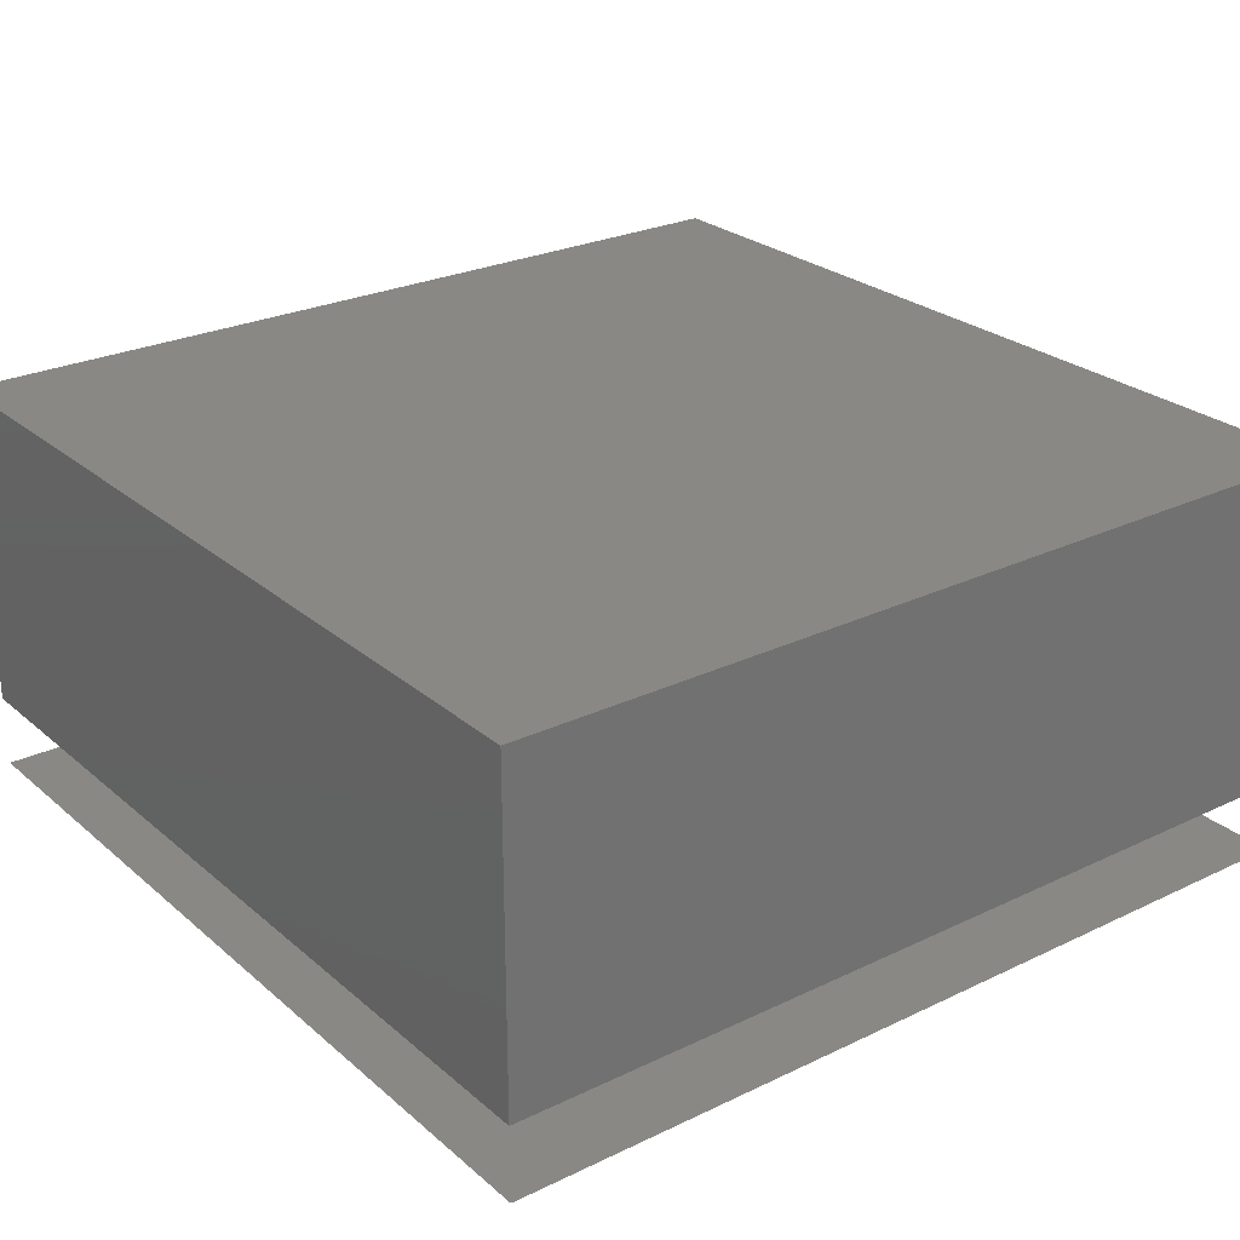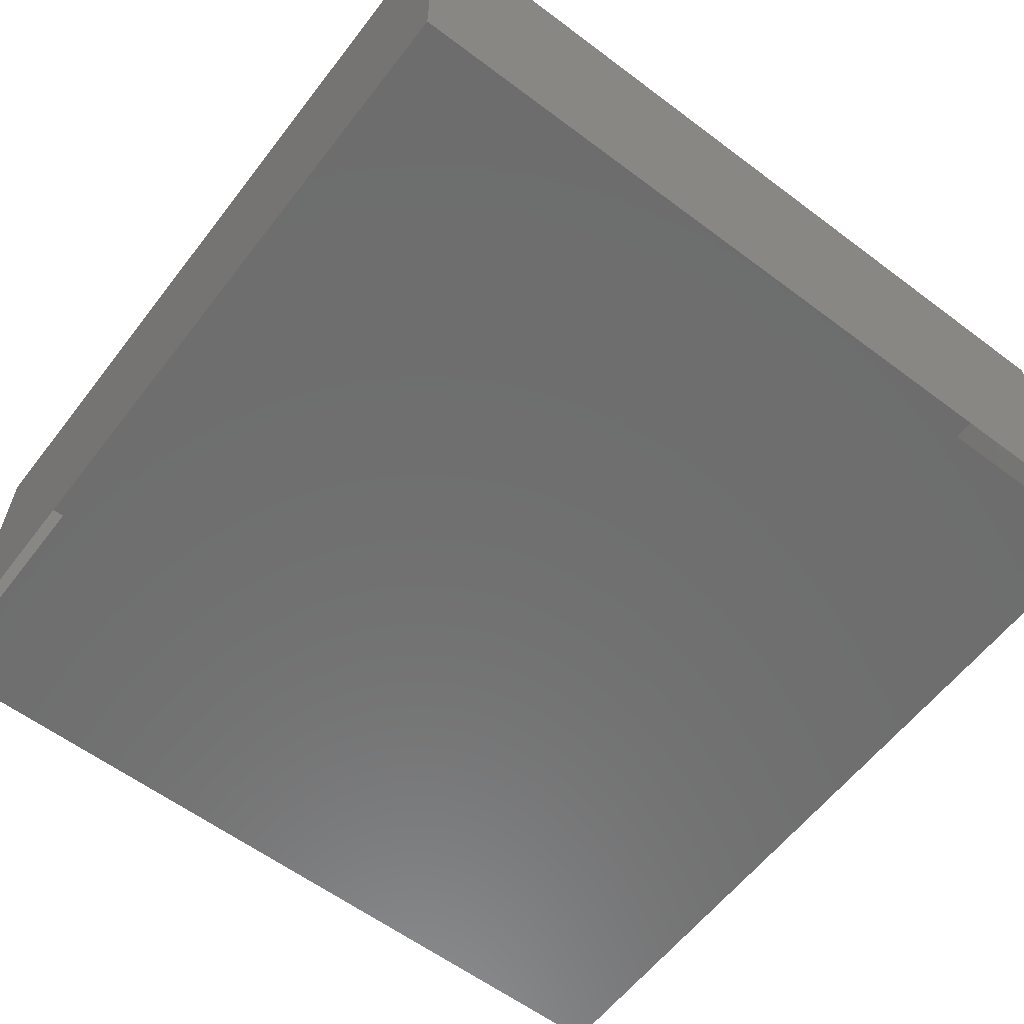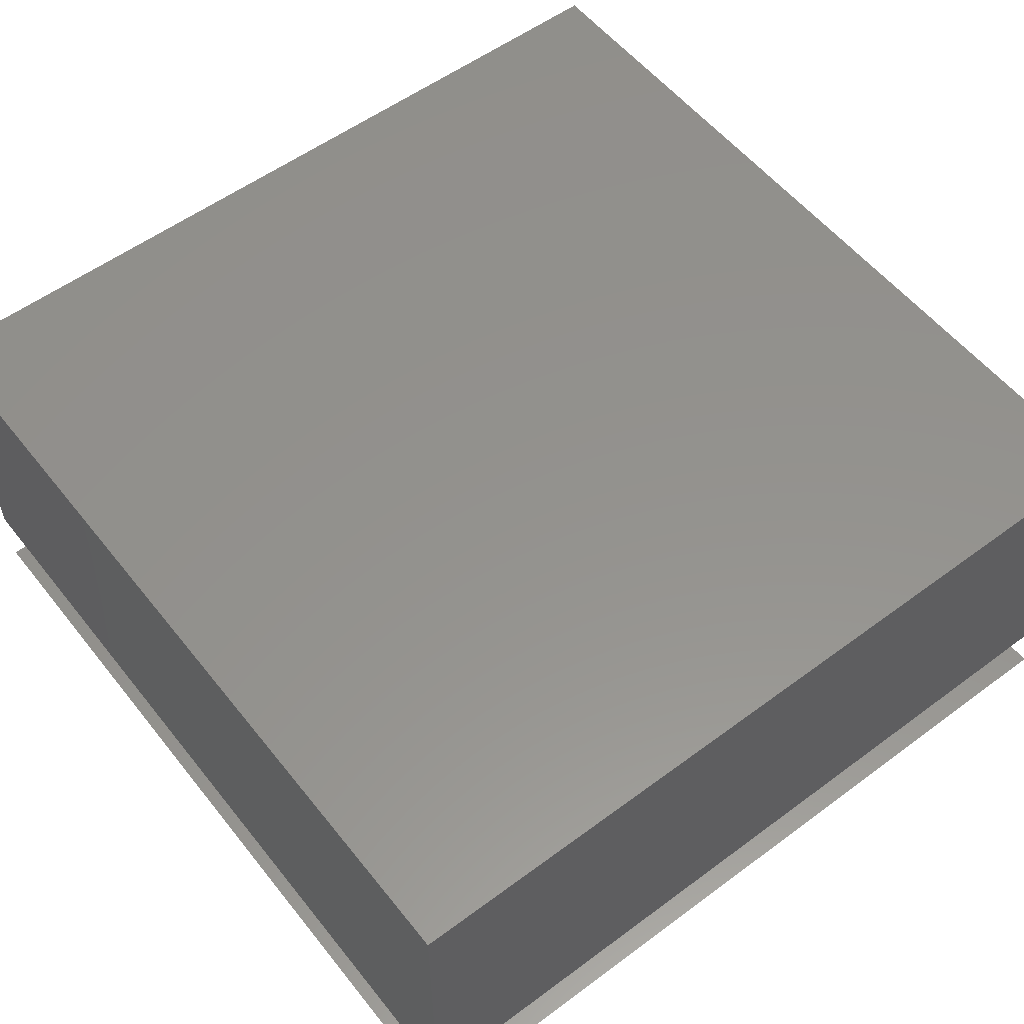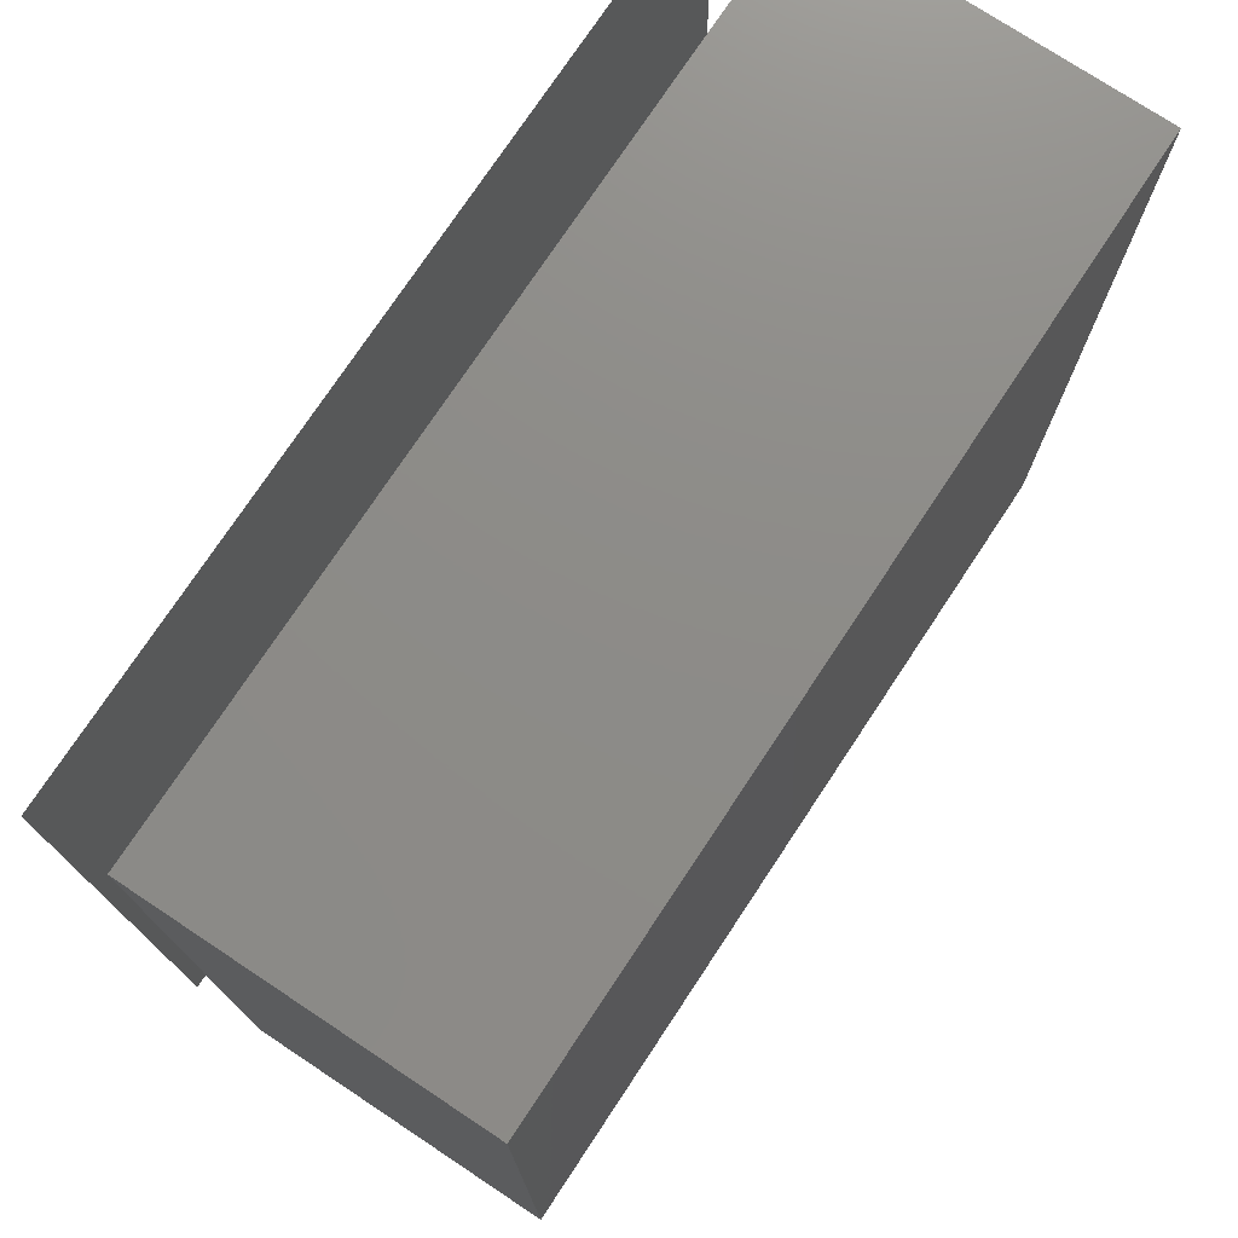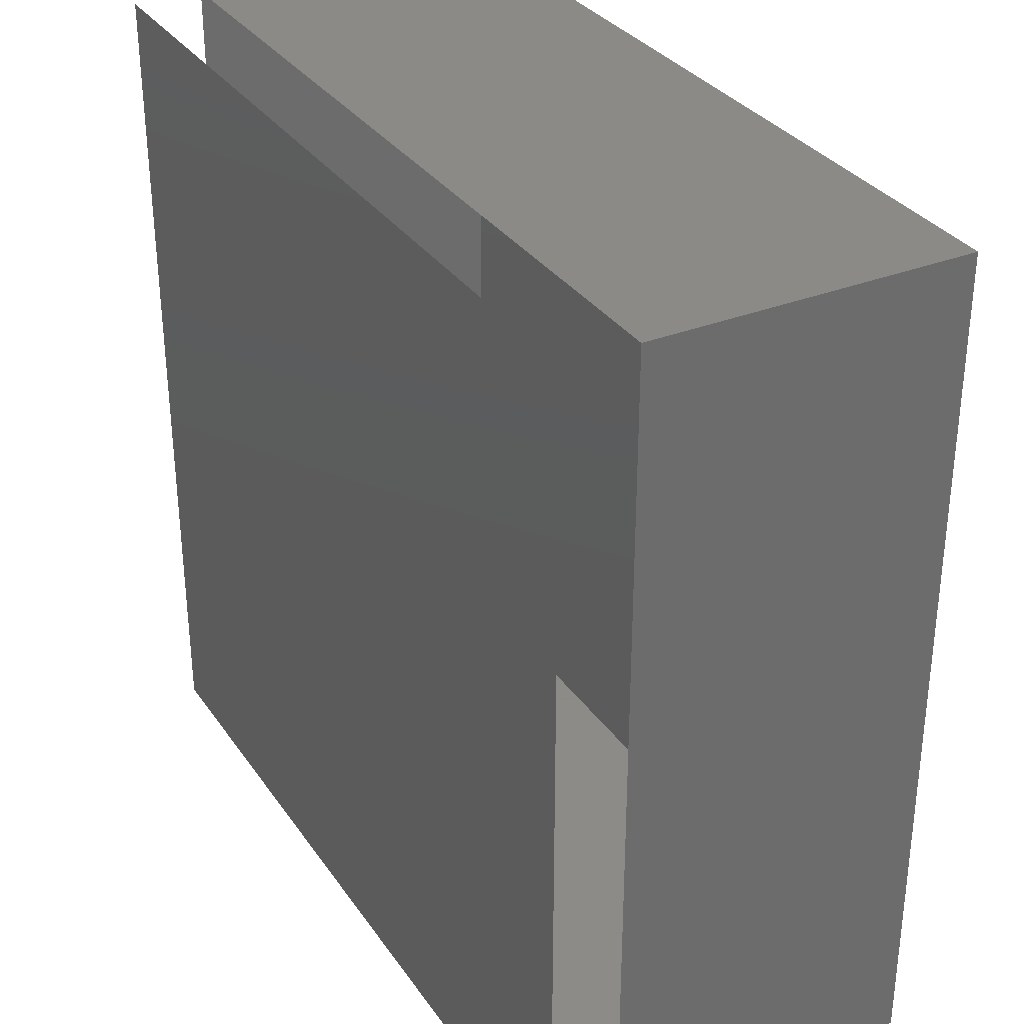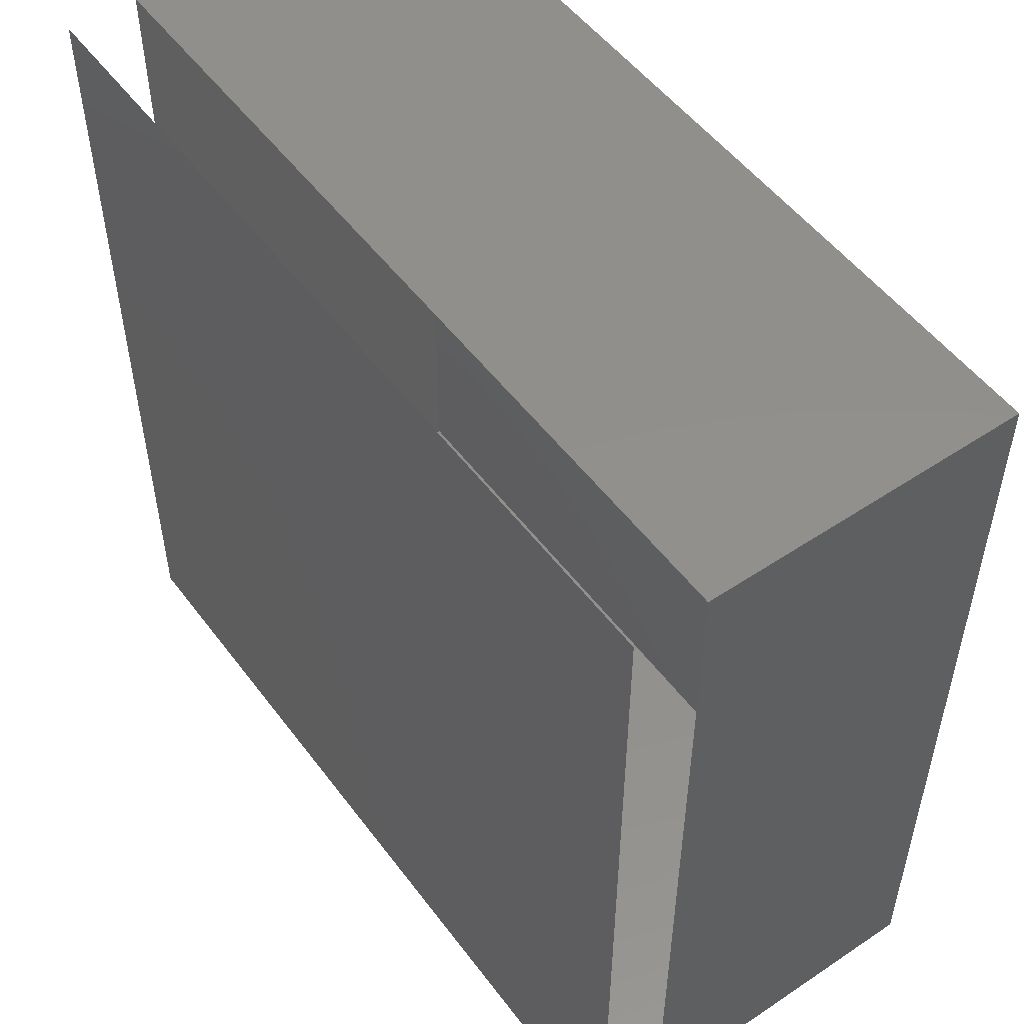
<metadata>
{"format":"stl","ext":"stl","renderer":"f3d","projection":"perspective","resolution":1024,"background":"white","views":[{"elev":26.0,"azim":142.8,"up":"+Z"},{"elev":-60.0,"azim":-127.5,"up":"+Z"},{"elev":55.7,"azim":-37.9,"up":"+Z"},{"elev":75.3,"azim":-56.5,"up":"+Y"},{"elev":32.4,"azim":-119.0,"up":"+Y"},{"elev":52.1,"azim":-125.8,"up":"+Y"}]}
</metadata>
<code>
# stl→obj: 20 verts, 20 faces
v 38.66 12.48 2.543
v 38.66 12.78 2.543
v 38.66 12.78 2.768
v 38.66 12.48 2.768
v 38.66 12.18 2.543
v 38.66 12.18 2.768
v 38.96 12.18 2.543
v 38.96 12.18 2.768
v 39.26 12.18 2.543
v 39.26 12.18 2.768
v 39.26 12.48 2.543
v 39.26 12.48 2.768
v 39.26 12.78 2.543
v 39.26 12.78 2.768
v 38.96 12.78 2.543
v 38.96 12.78 2.768
v 39.26 12.18 2.493
v 38.66 12.18 2.493
v 38.66 12.78 2.493
v 39.26 12.78 2.493
f 1 2 3
f 1 3 4
f 5 1 4
f 5 4 6
f 7 5 6
f 7 6 8
f 9 7 8
f 9 8 10
f 11 9 10
f 11 10 12
f 13 11 12
f 13 12 14
f 15 13 14
f 15 14 16
f 2 15 16
f 2 16 3
f 10 14 3
f 10 3 6
f 17 18 19
f 17 19 20

</code>
